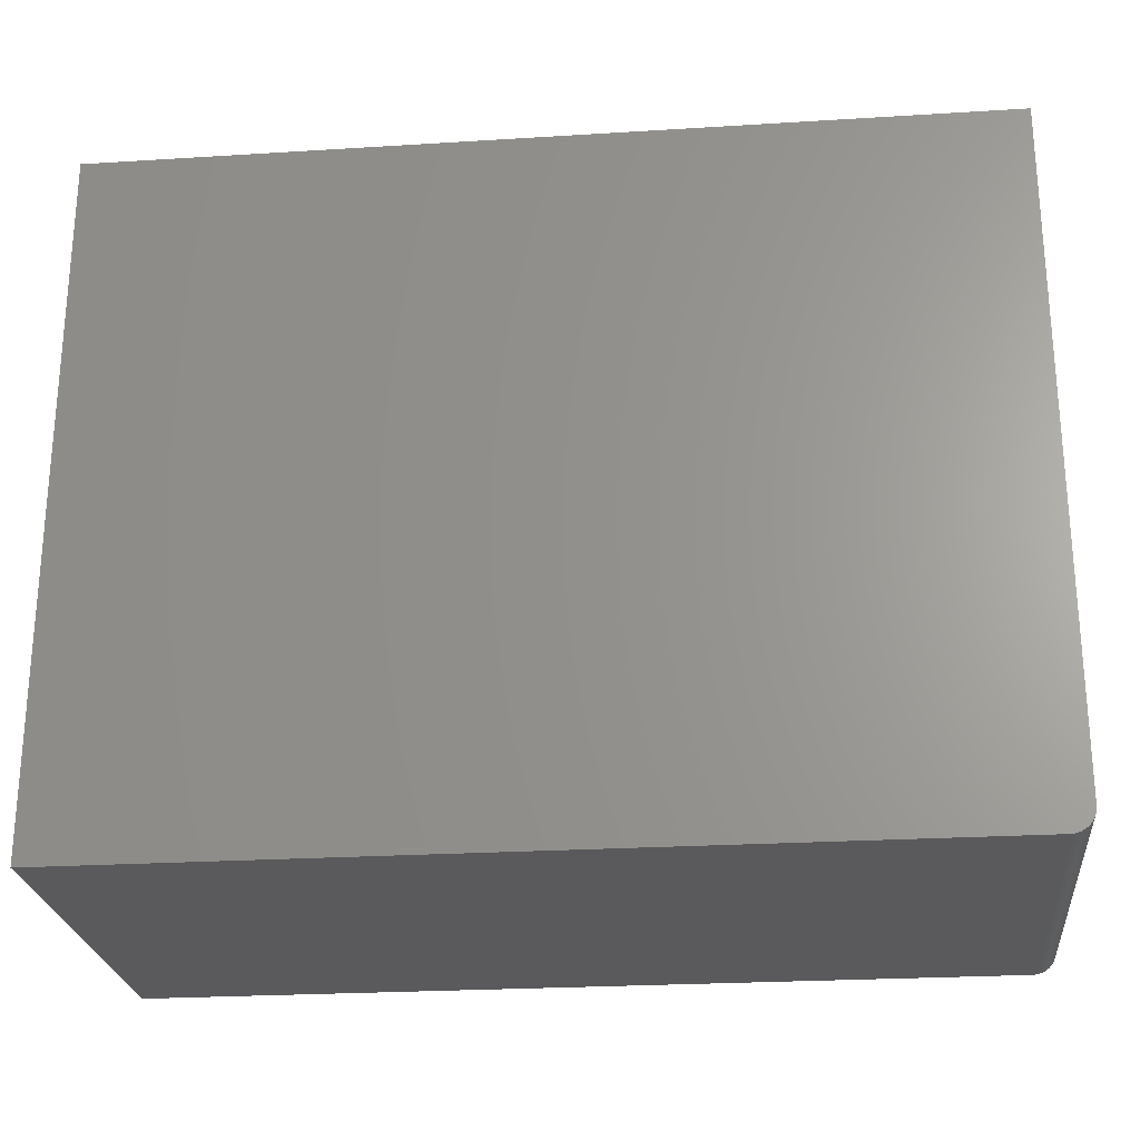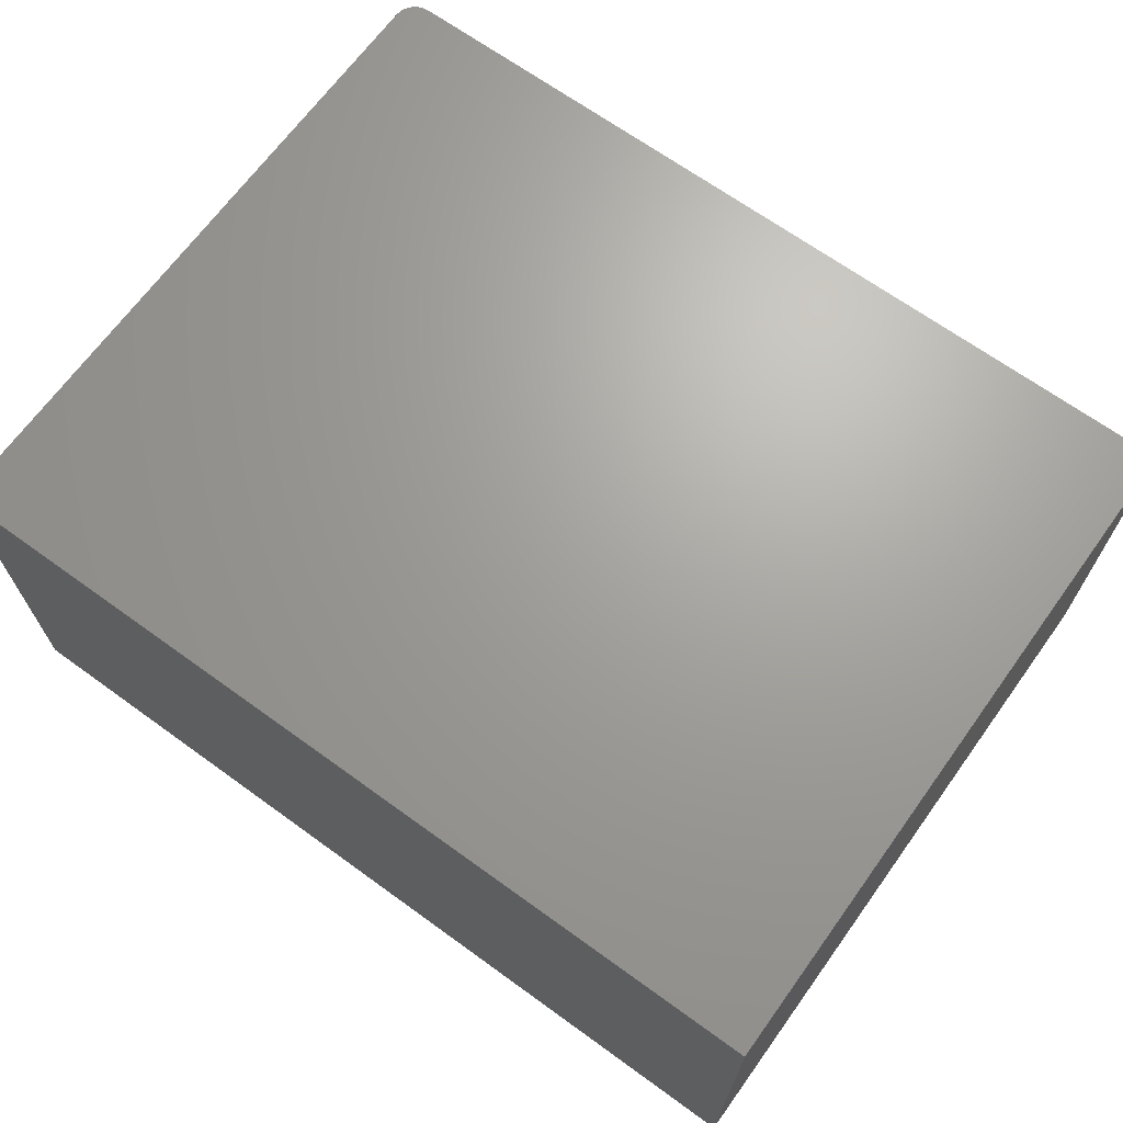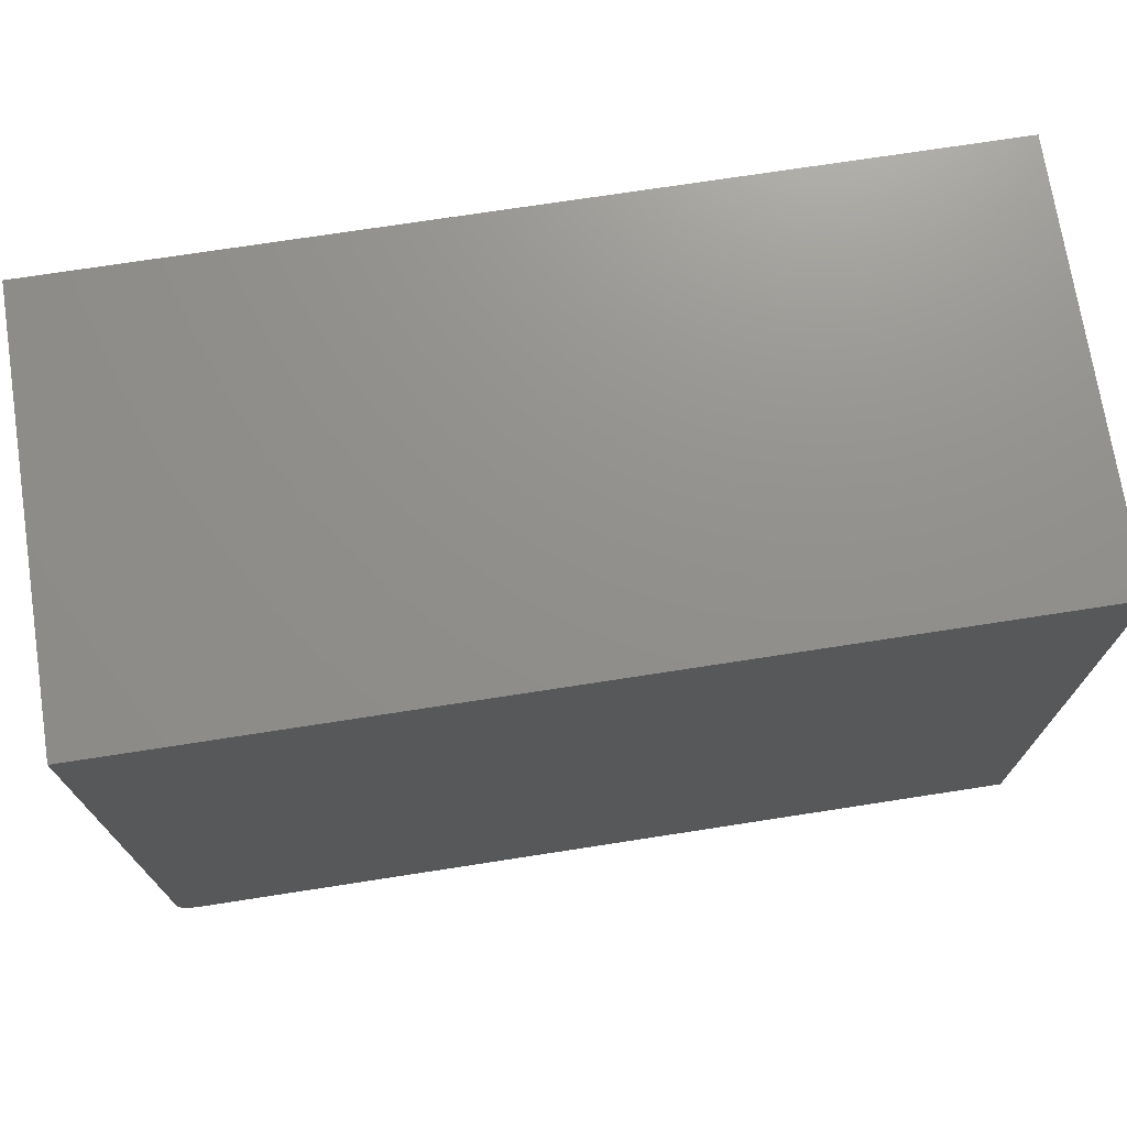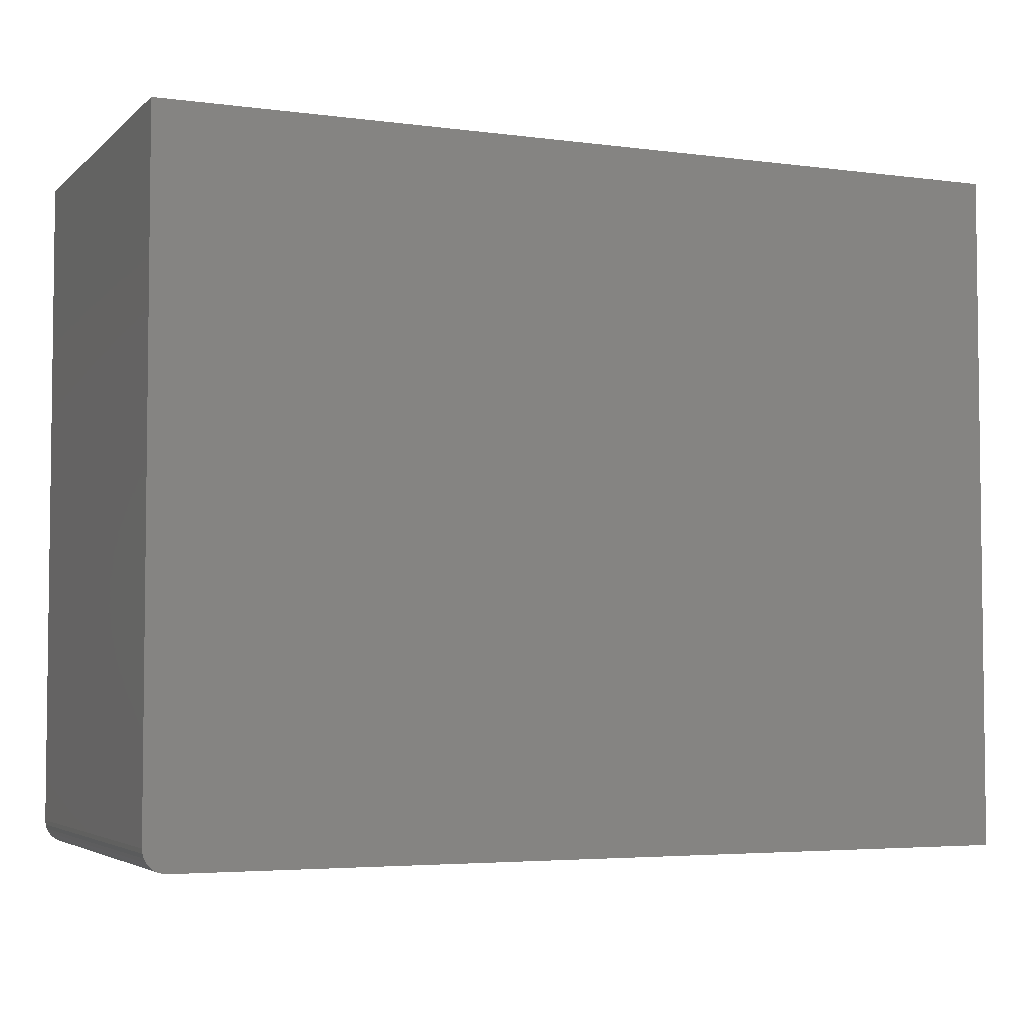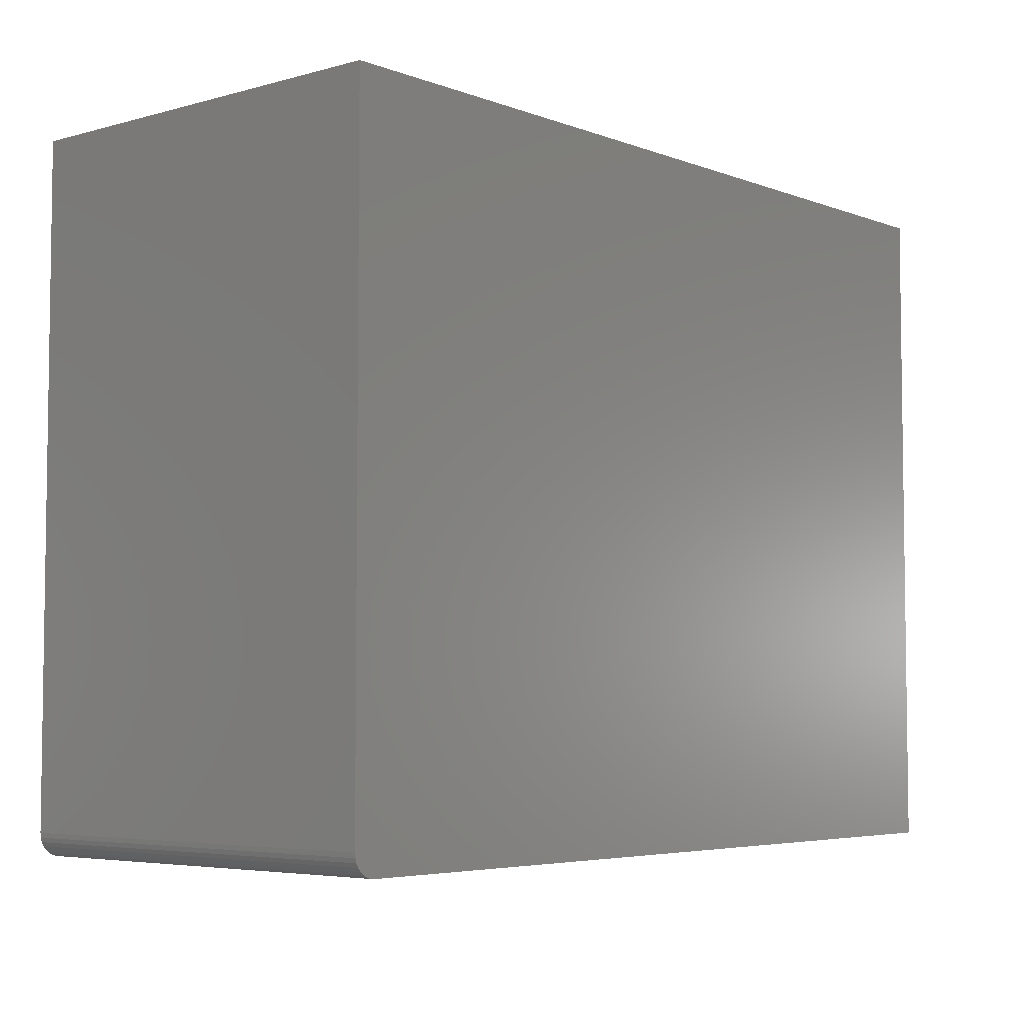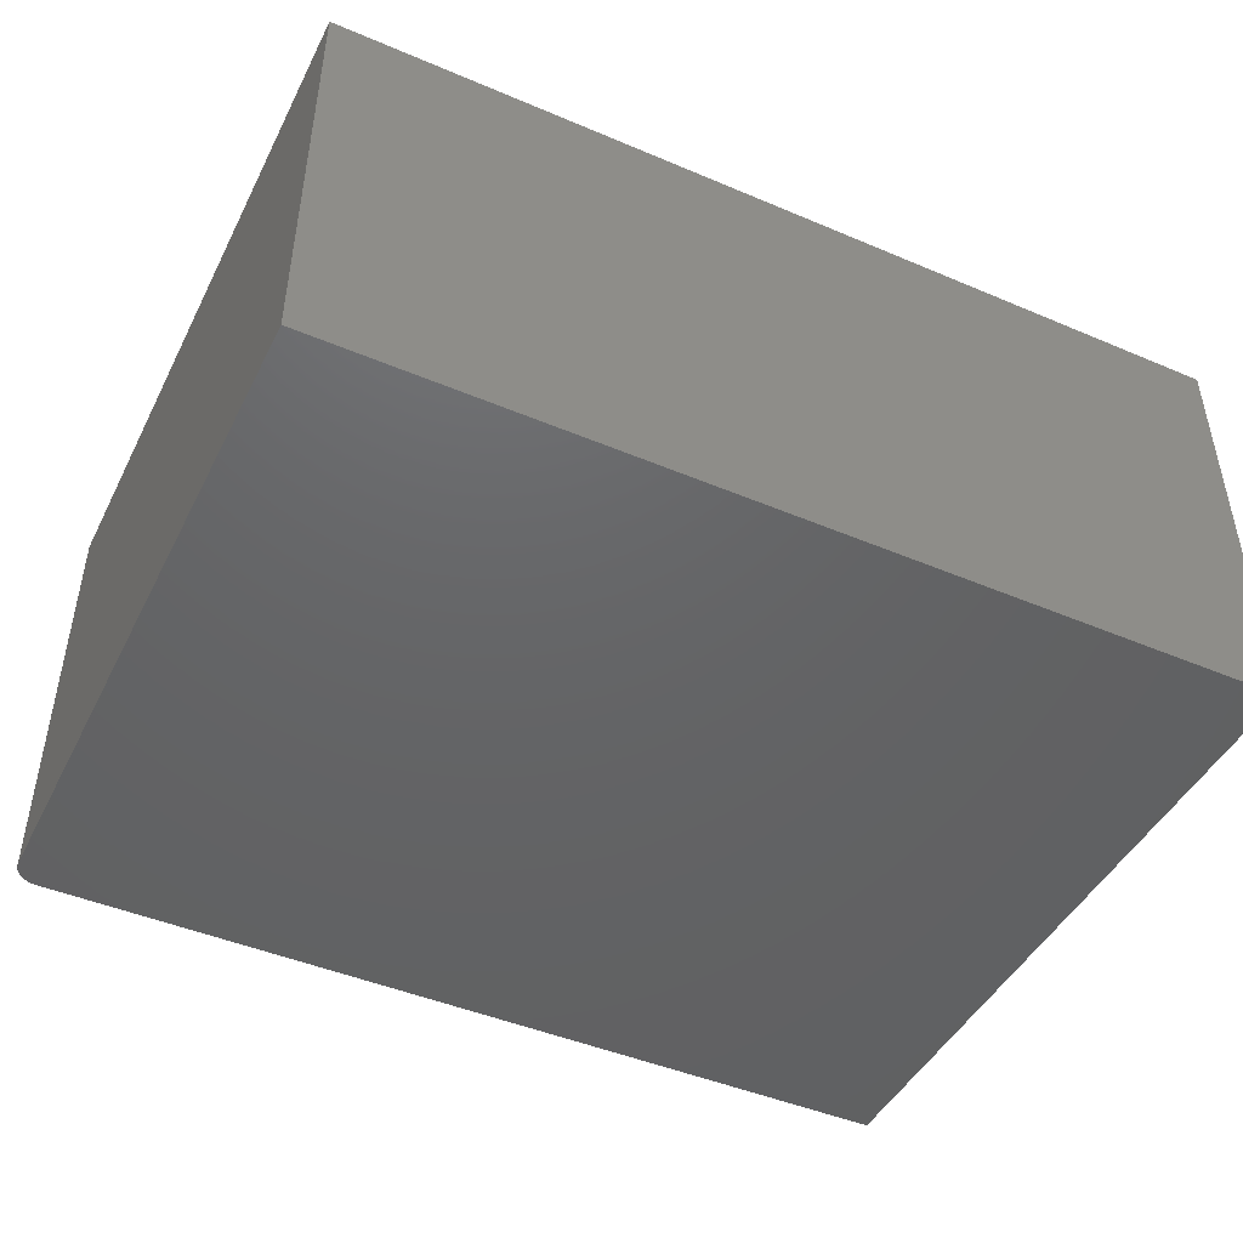
<metadata>
{"format":"stl","ext":"stl","renderer":"f3d","projection":"perspective","resolution":1024,"background":"white","views":[{"elev":-24.7,"azim":-174.2,"up":"+Z"},{"elev":67.9,"azim":35.9,"up":"+Y"},{"elev":72.5,"azim":-8.8,"up":"+Z"},{"elev":-4.3,"azim":-23.3,"up":"+Z"},{"elev":-4.9,"azim":-49.3,"up":"+Z"},{"elev":-45.8,"azim":-25.9,"up":"+Y"}]}
</metadata>
<code>
# stl→obj: 24 verts, 44 faces
v 0.01571 0.3947 0
v 0.01571 0.5368 0
v 0.3079 0.3947 0
v 0.3079 0.5368 0
v 0.007895 0.5368 0.007812
v 0.007895 0.3947 0.007812
v 0.007895 0.5368 0.2344
v 0.007895 0.3947 0.2344
v 0.3079 0.5368 0.2344
v 0.01418 0.5368 0.0001501
v 0.01272 0.5368 0.0005947
v 0.01137 0.5368 0.001317
v 0.01018 0.5368 0.002288
v 0.009211 0.5368 0.003472
v 0.008489 0.5368 0.004823
v 0.008045 0.5368 0.006288
v 0.009211 0.3947 0.003472
v 0.008045 0.3947 0.006288
v 0.008489 0.3947 0.004823
v 0.3079 0.3947 0.2344
v 0.01018 0.3947 0.002288
v 0.01137 0.3947 0.001317
v 0.01272 0.3947 0.0005947
v 0.01418 0.3947 0.0001501
f 1 2 3
f 3 2 4
f 5 6 7
f 7 6 8
f 2 9 4
f 10 11 12
f 10 12 13
f 10 13 14
f 10 14 15
f 10 15 16
f 10 16 5
f 7 9 2
f 7 2 10
f 7 10 5
f 17 8 6
f 17 6 18
f 17 18 19
f 20 8 17
f 20 17 21
f 20 21 22
f 20 22 23
f 20 23 24
f 20 24 1
f 20 1 3
f 2 1 10
f 10 1 24
f 10 24 11
f 11 24 23
f 11 23 12
f 12 23 22
f 12 22 13
f 13 22 21
f 13 21 14
f 14 21 17
f 14 17 15
f 15 17 19
f 15 19 16
f 16 19 18
f 16 18 5
f 5 18 6
f 8 20 7
f 7 20 9
f 3 4 20
f 20 4 9

</code>
